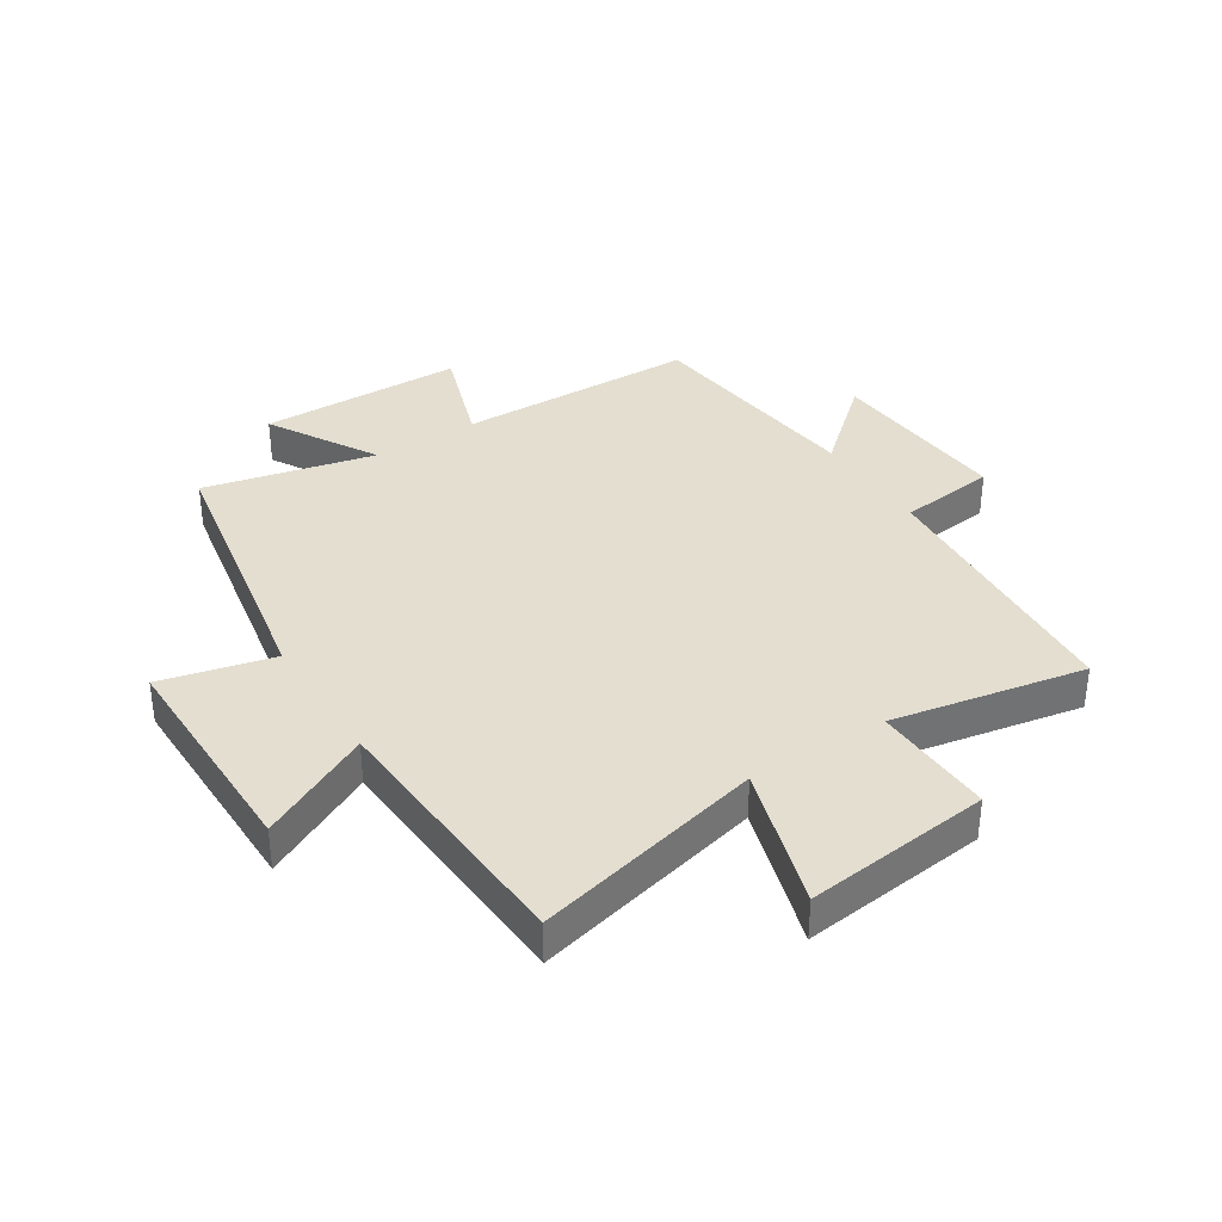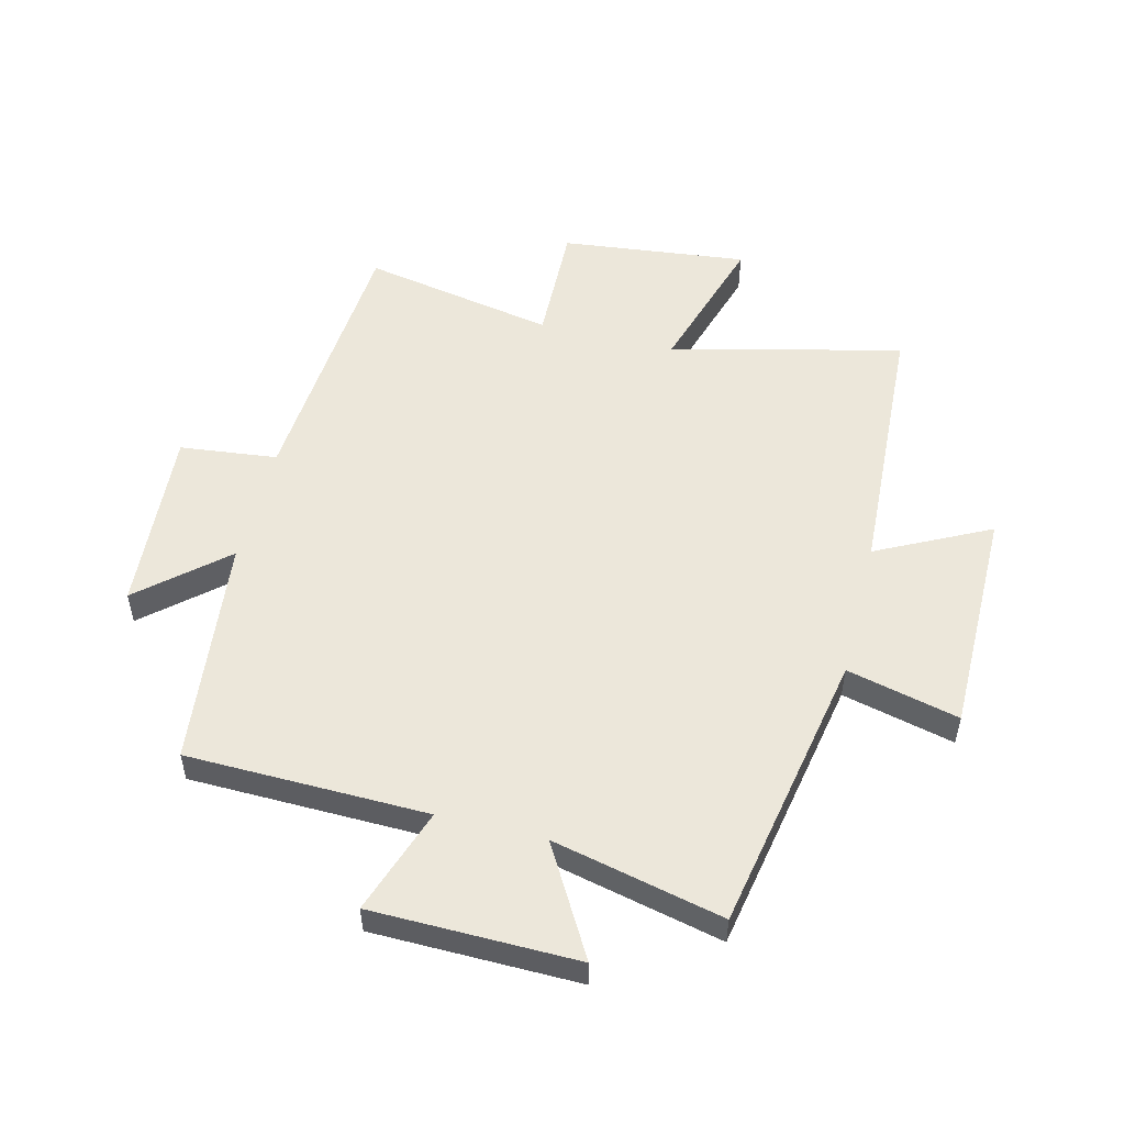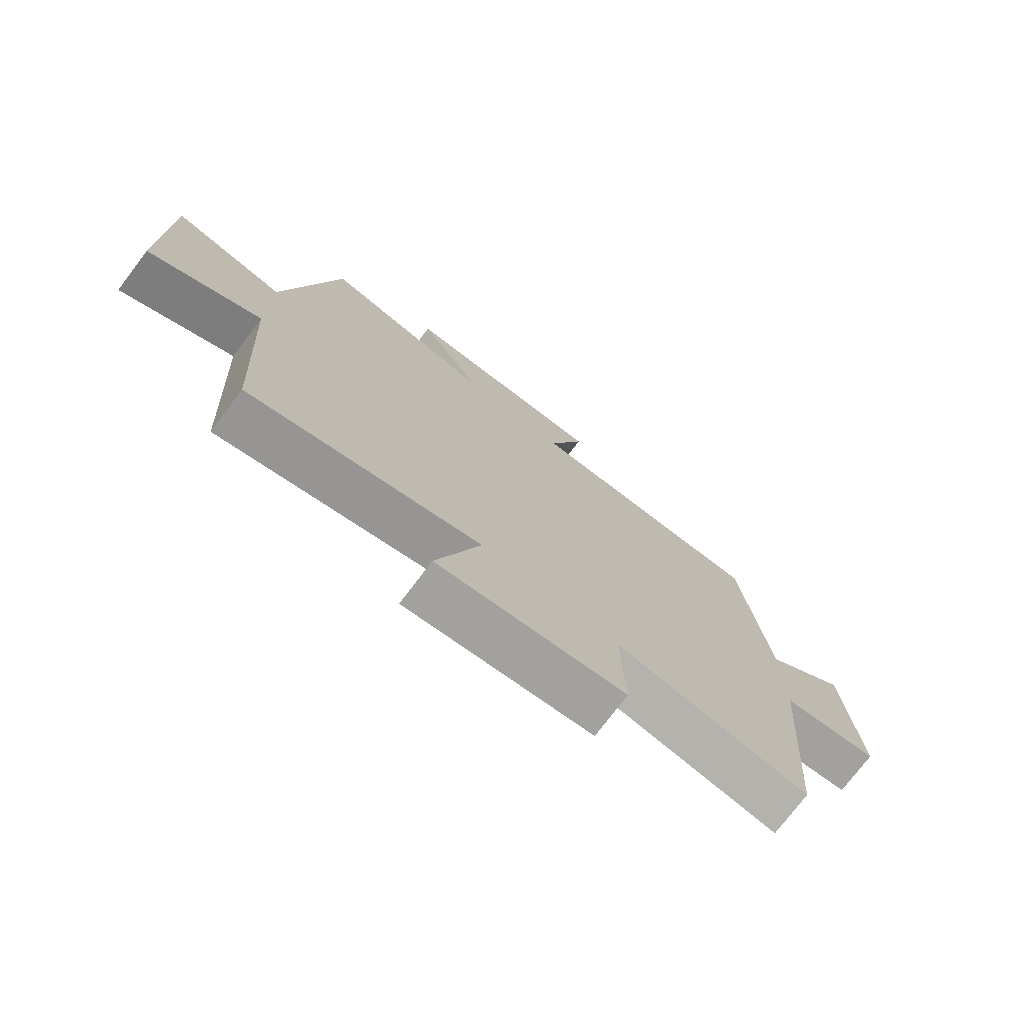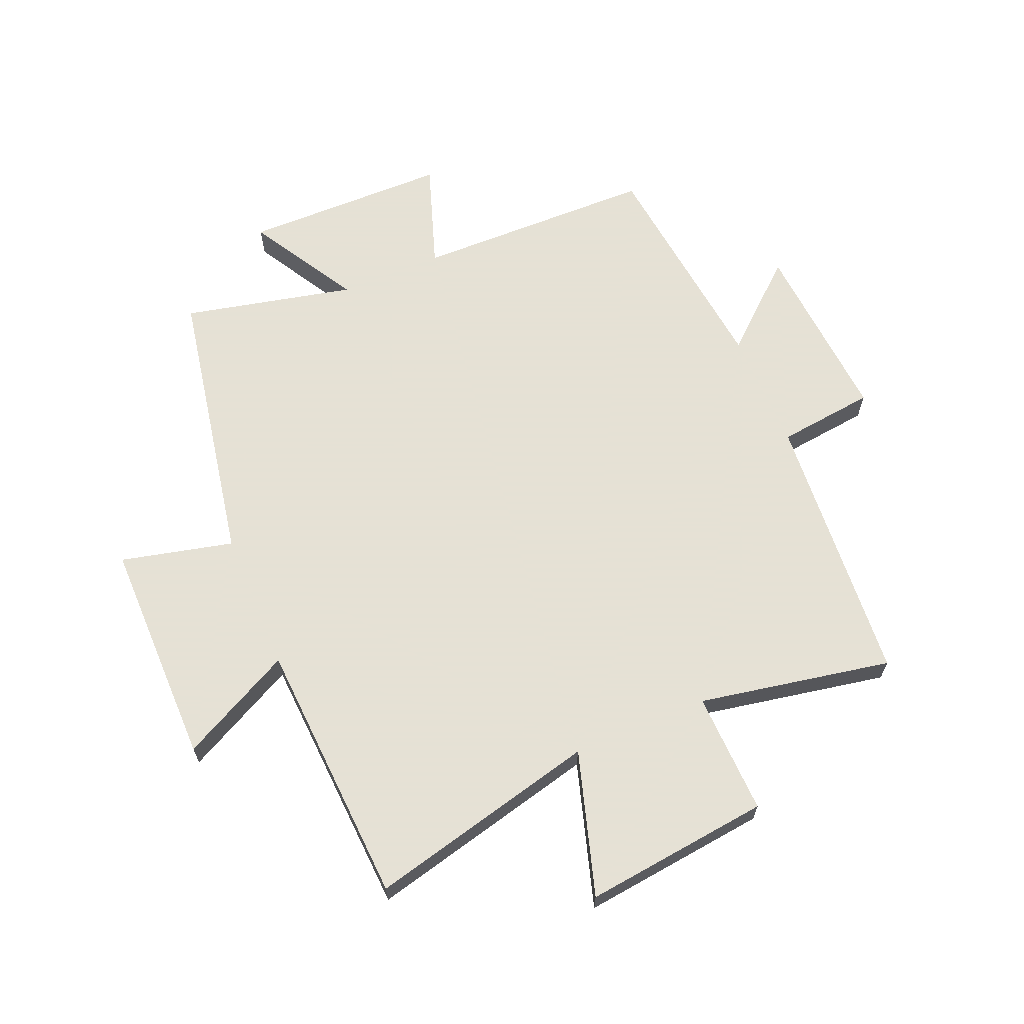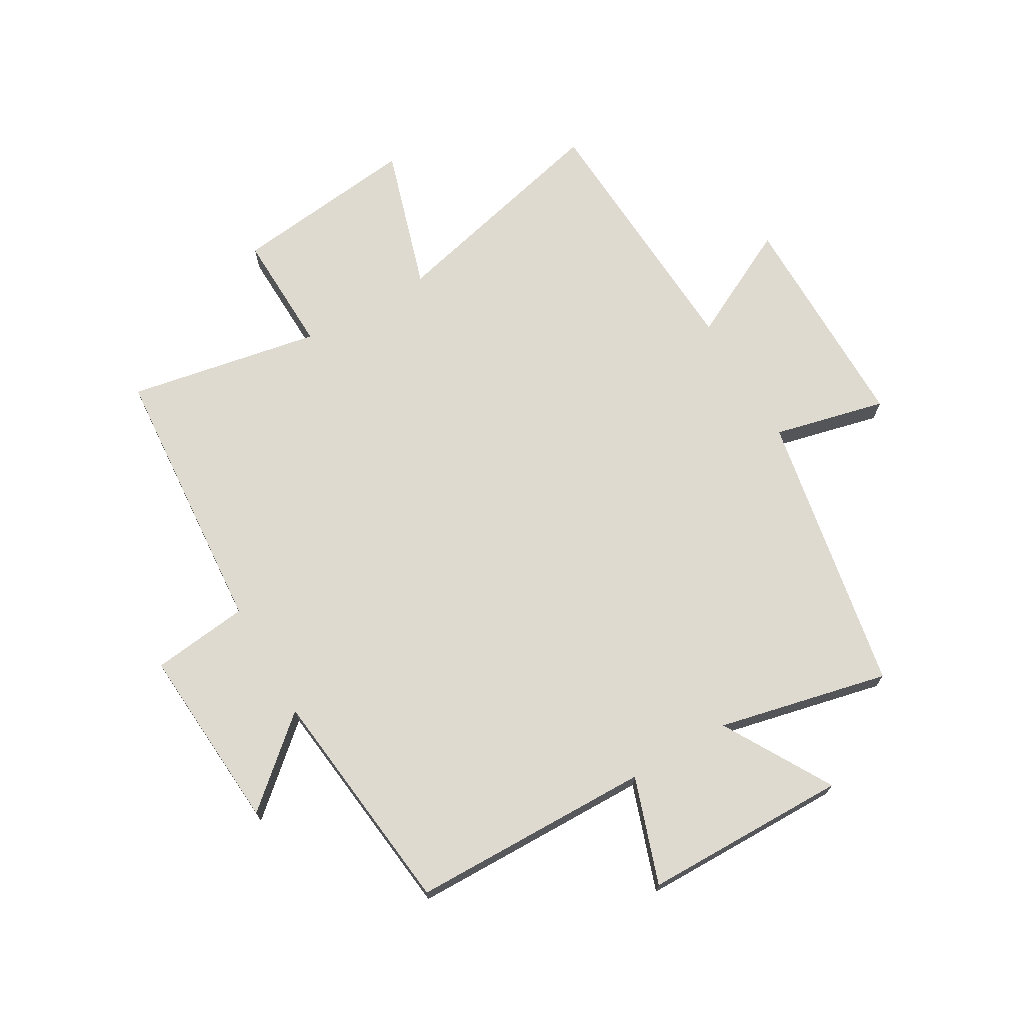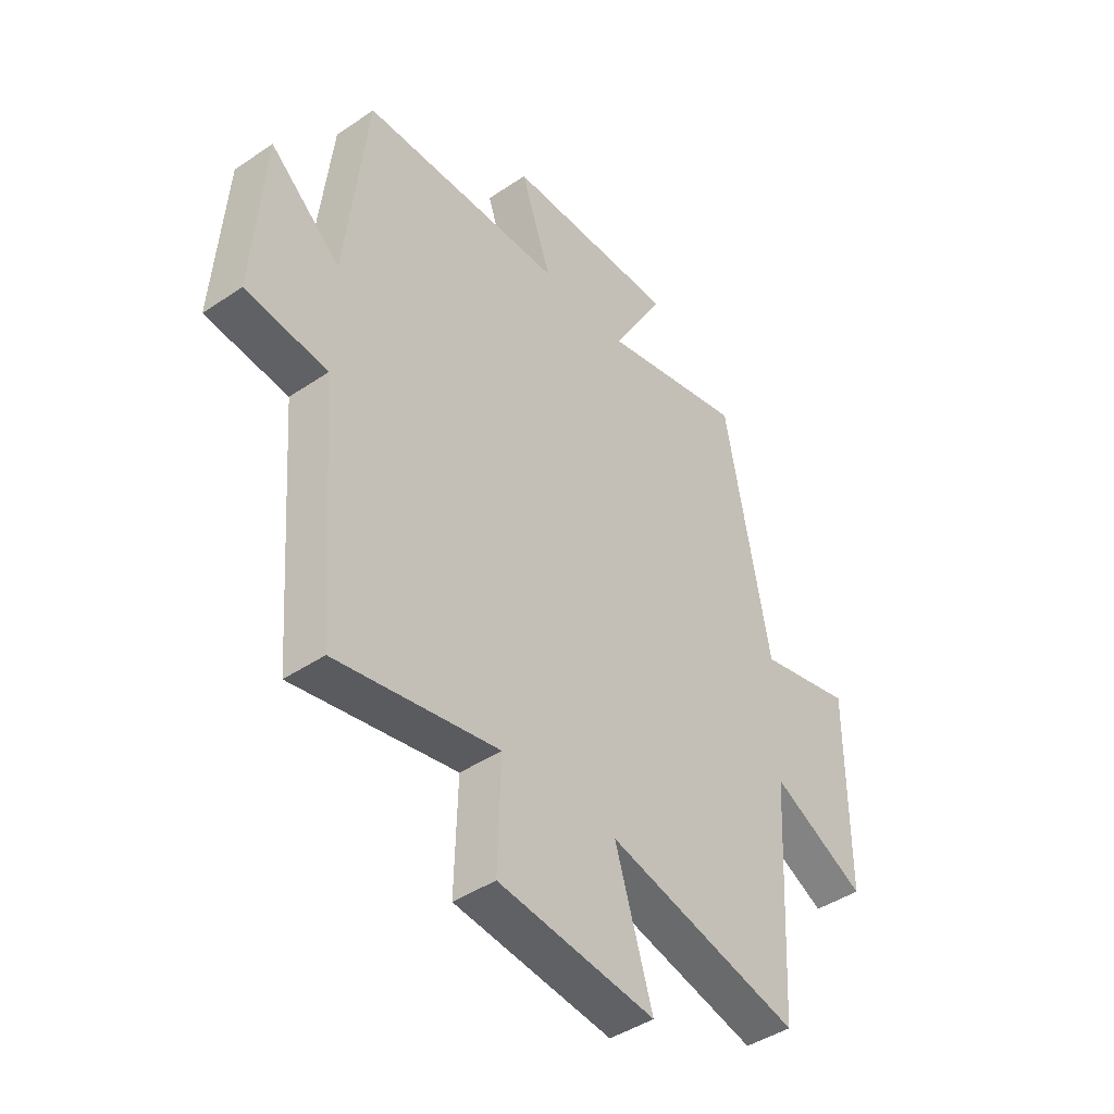
<metadata>
{"format":"obj","ext":"obj","renderer":"f3d","projection":"perspective","resolution":1024,"background":"white","views":[{"elev":35.7,"azim":147.4,"up":"+Y"},{"elev":53.2,"azim":14.1,"up":"+Y"},{"elev":-75.6,"azim":142.8,"up":"+Z"},{"elev":64.9,"azim":157.1,"up":"+Y"},{"elev":70.9,"azim":-30.2,"up":"+Y"},{"elev":-43.4,"azim":-51.3,"up":"+Z"}]}
</metadata>
<code>
v 0.476 0.07 -0.594
v 0.09 0.07 -0.5
v 0.164 0.07 -0.741
v -0.148 0.07 -0.705
v -0.142 0.07 -0.5
v -0.465 0.07 -0.561
v -0.5 0.07 -0.101
v -0.663 0.07 -0.082
v -0.641 0.07 0.23
v -0.5 0.07 0.107
v -0.457 0.07 0.493
v -0.053 0.07 0.5
v -0.114 0.07 0.678
v 0.23 0.07 0.682
v 0.125 0.07 0.5
v 0.411 0.07 0.565
v 0.5 0.07 0.092
v 0.688 0.07 0.137
v 0.688 0.07 -0.243
v 0.5 0.07 -0.148
v 0.476 0 -0.594
v 0.09 0 -0.5
v 0.164 0 -0.741
v -0.148 0 -0.705
v -0.142 0 -0.5
v -0.465 0 -0.561
v -0.5 0 -0.101
v -0.663 0 -0.082
v -0.641 0 0.23
v -0.5 0 0.107
v -0.457 0 0.493
v -0.053 0 0.5
v -0.114 0 0.678
v 0.23 0 0.682
v 0.125 0 0.5
v 0.411 0 0.565
v 0.5 0 0.092
v 0.688 0 0.137
v 0.688 0 -0.243
v 0.5 0 -0.148
f 17 18 19 20
f 20 1 2
f 17 20 2
f 16 17 2
f 15 16 2
f 12 13 14 15
f 12 15 2
f 11 12 2
f 10 11 2
f 7 8 9 10
f 5 6 7 10
f 5 10 2 3
f 3 4 5
f 40 39 38 37
f 22 21 40
f 22 40 37
f 22 37 36
f 22 36 35
f 35 34 33 32
f 22 35 32
f 22 32 31
f 22 31 30
f 30 29 28 27
f 30 27 26 25
f 23 22 30 25
f 25 24 23
f 1 21 22 2
f 2 22 23 3
f 3 23 24 4
f 4 24 25 5
f 5 25 26 6
f 6 26 27 7
f 7 27 28 8
f 8 28 29 9
f 9 29 30 10
f 10 30 31 11
f 11 31 32 12
f 12 32 33 13
f 13 33 34 14
f 14 34 35 15
f 15 35 36 16
f 16 36 37 17
f 17 37 38 18
f 18 38 39 19
f 19 39 40 20
f 20 40 21 1

</code>
